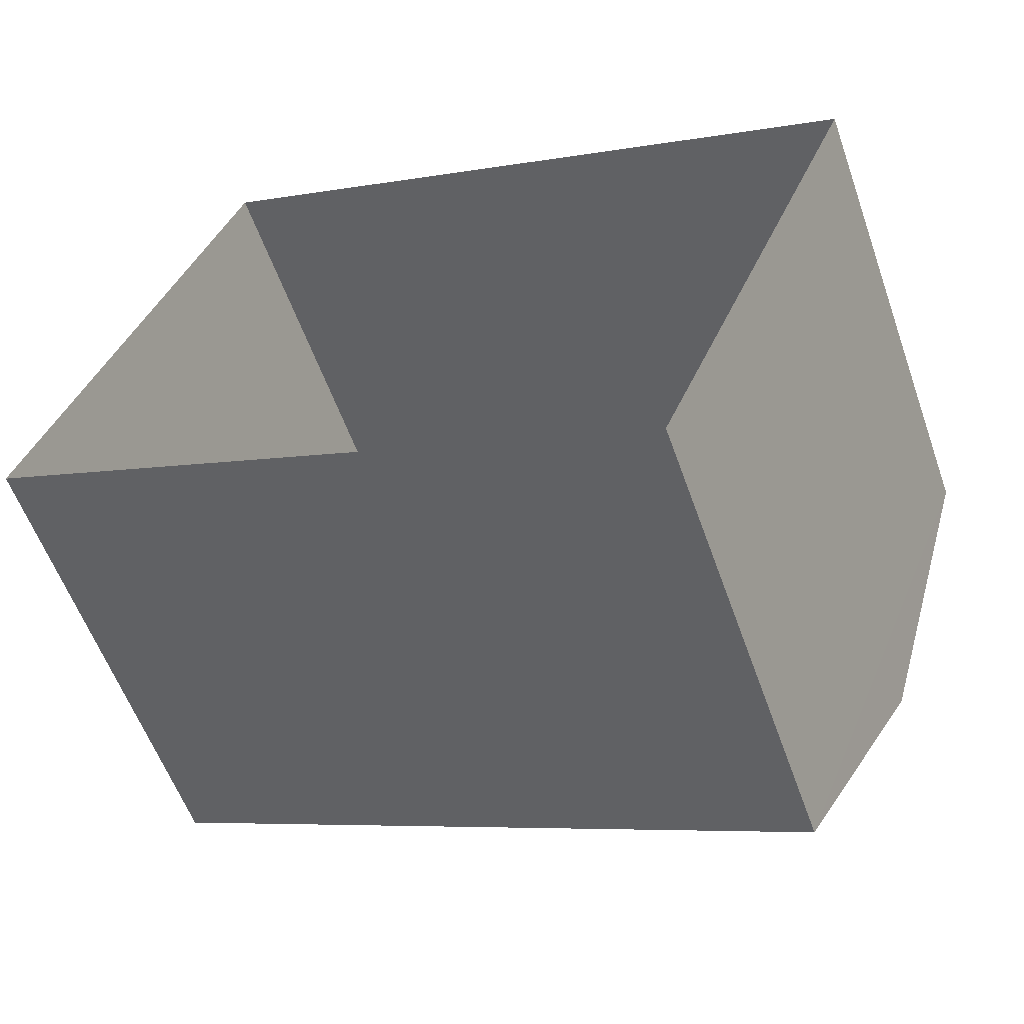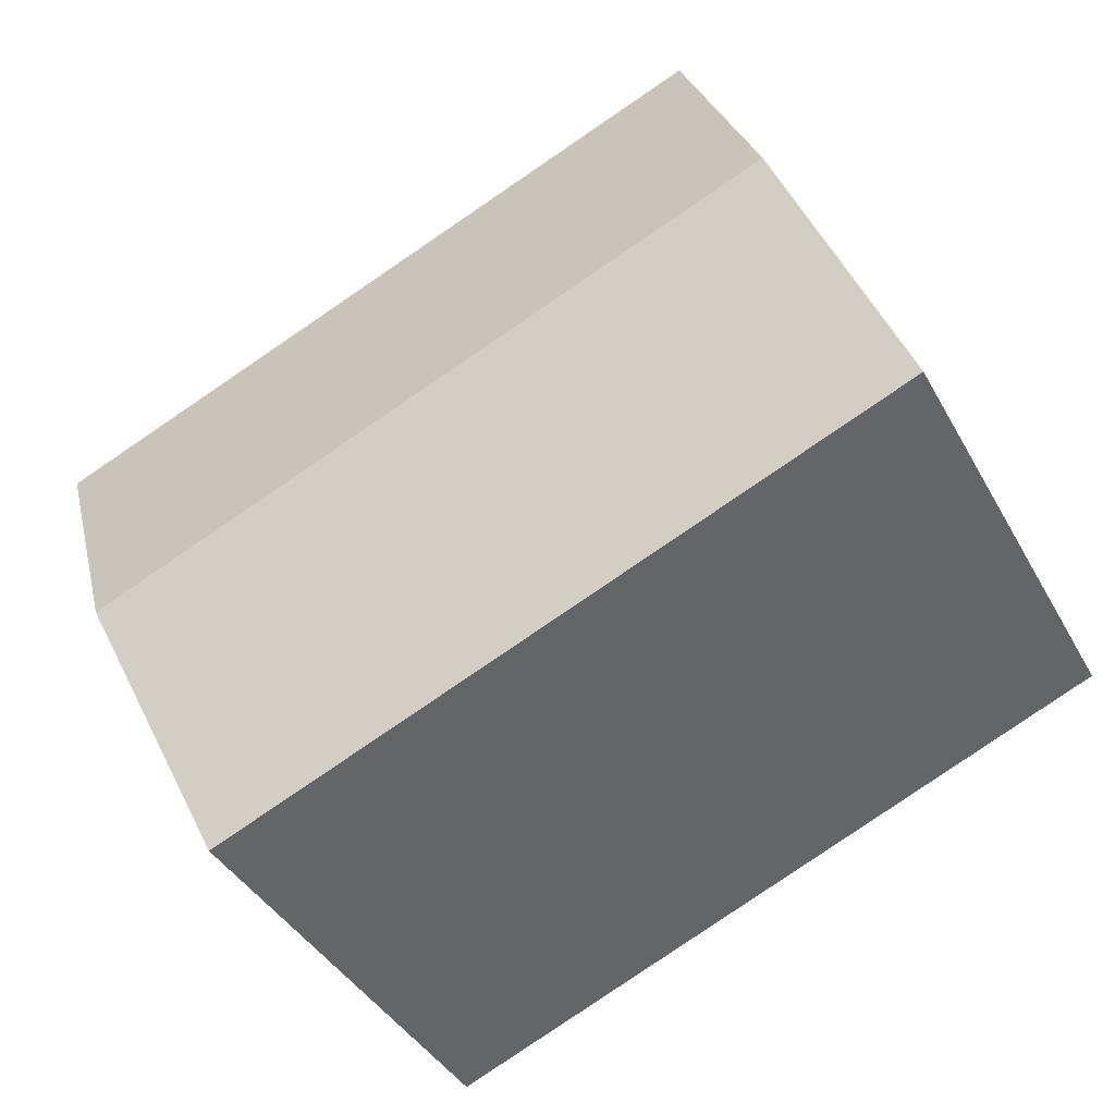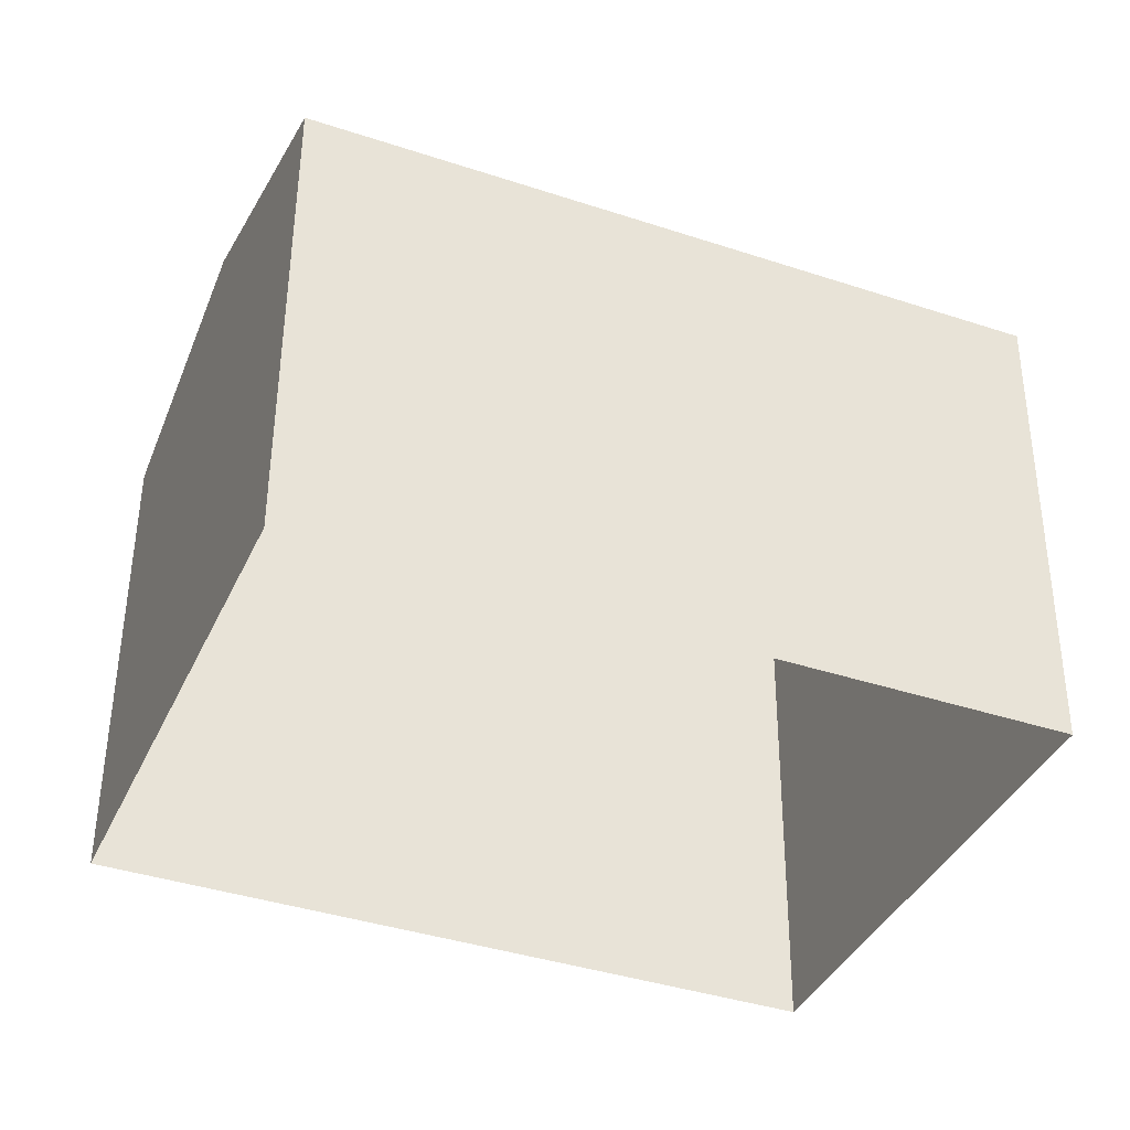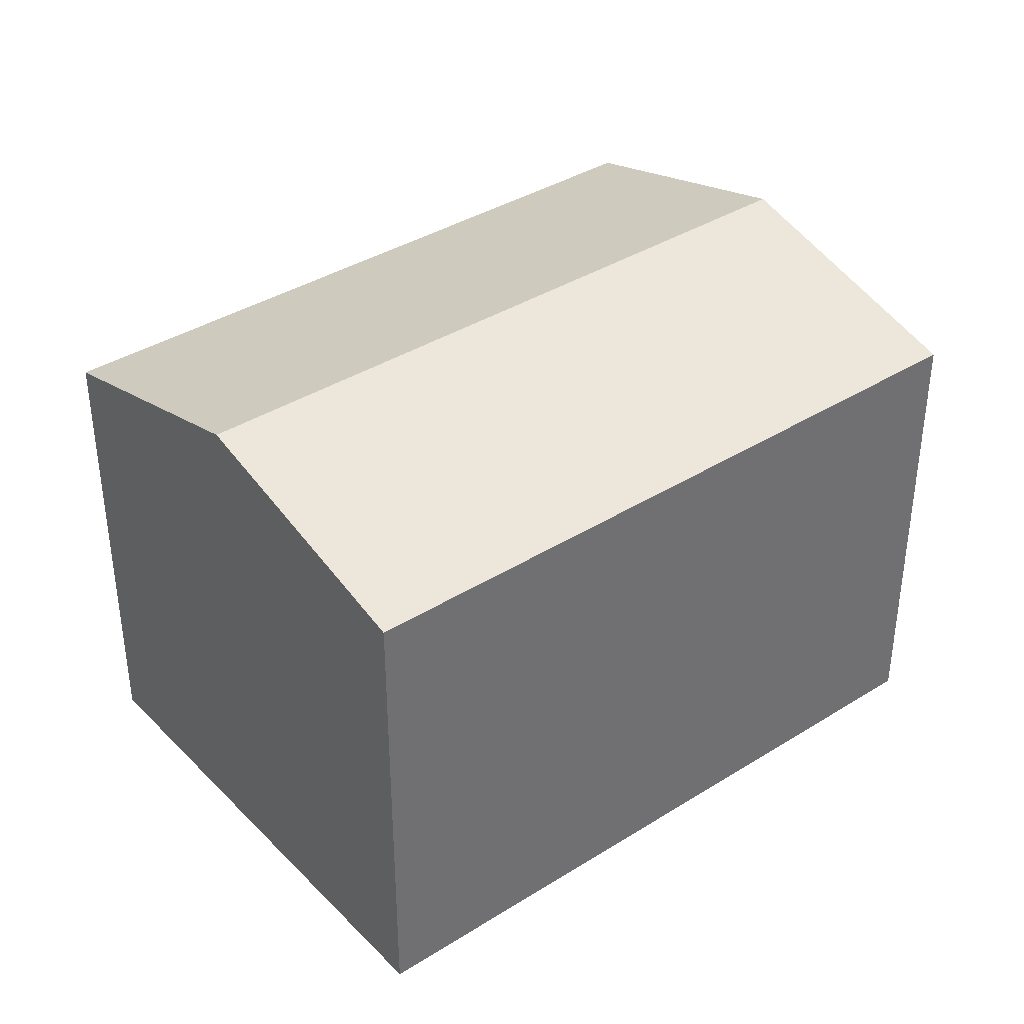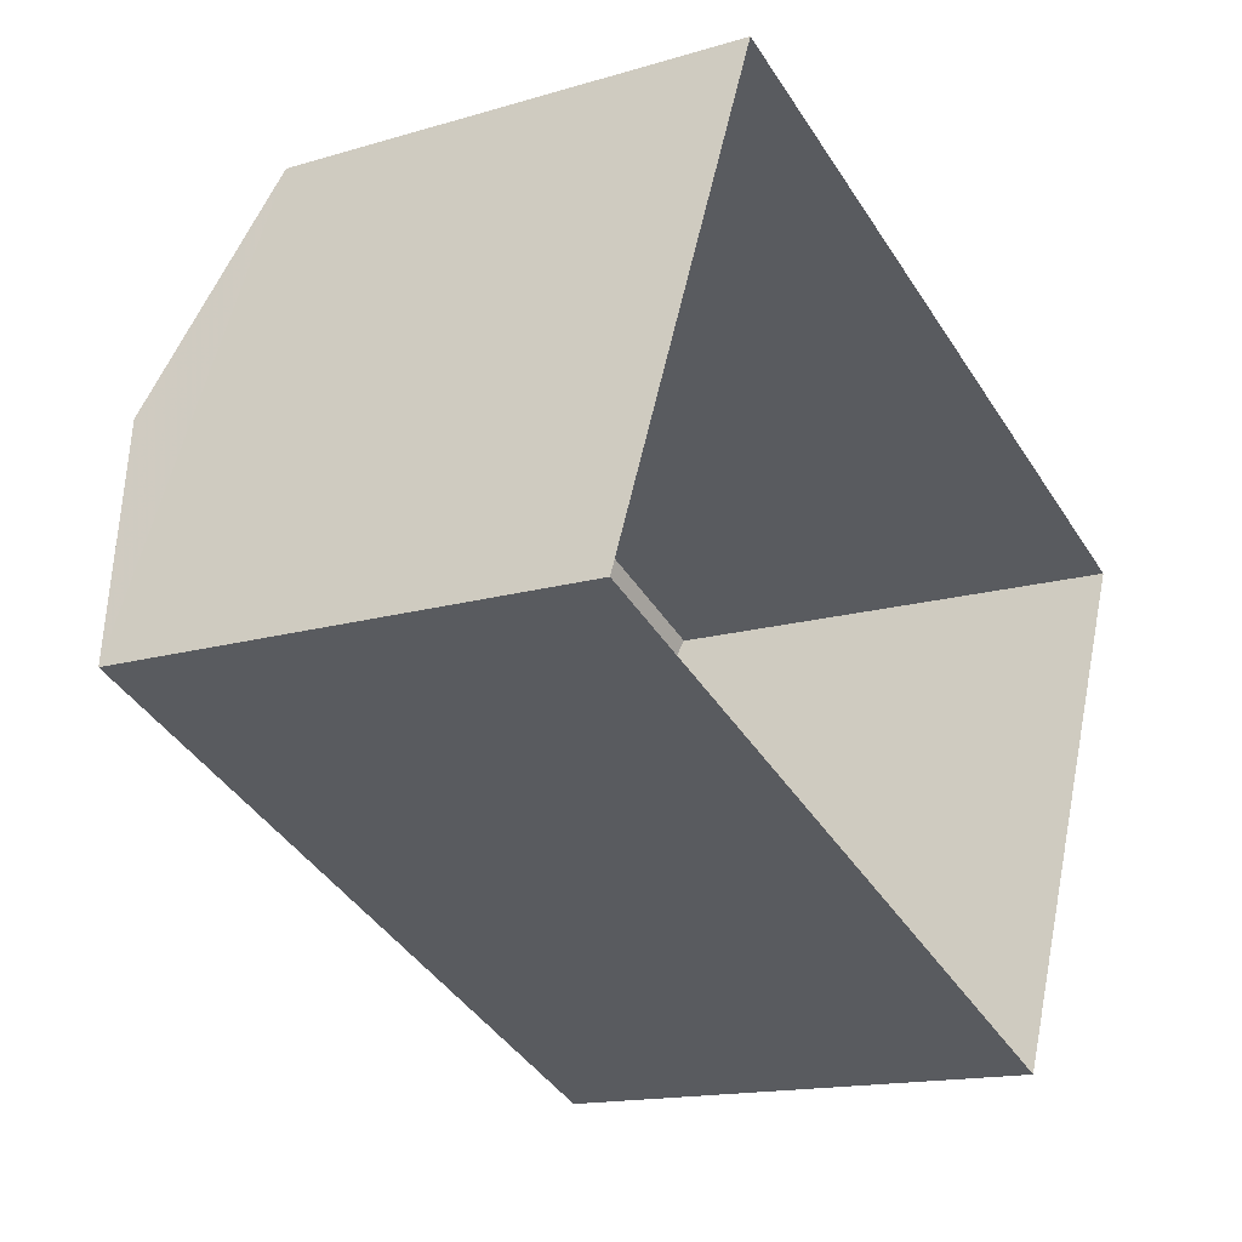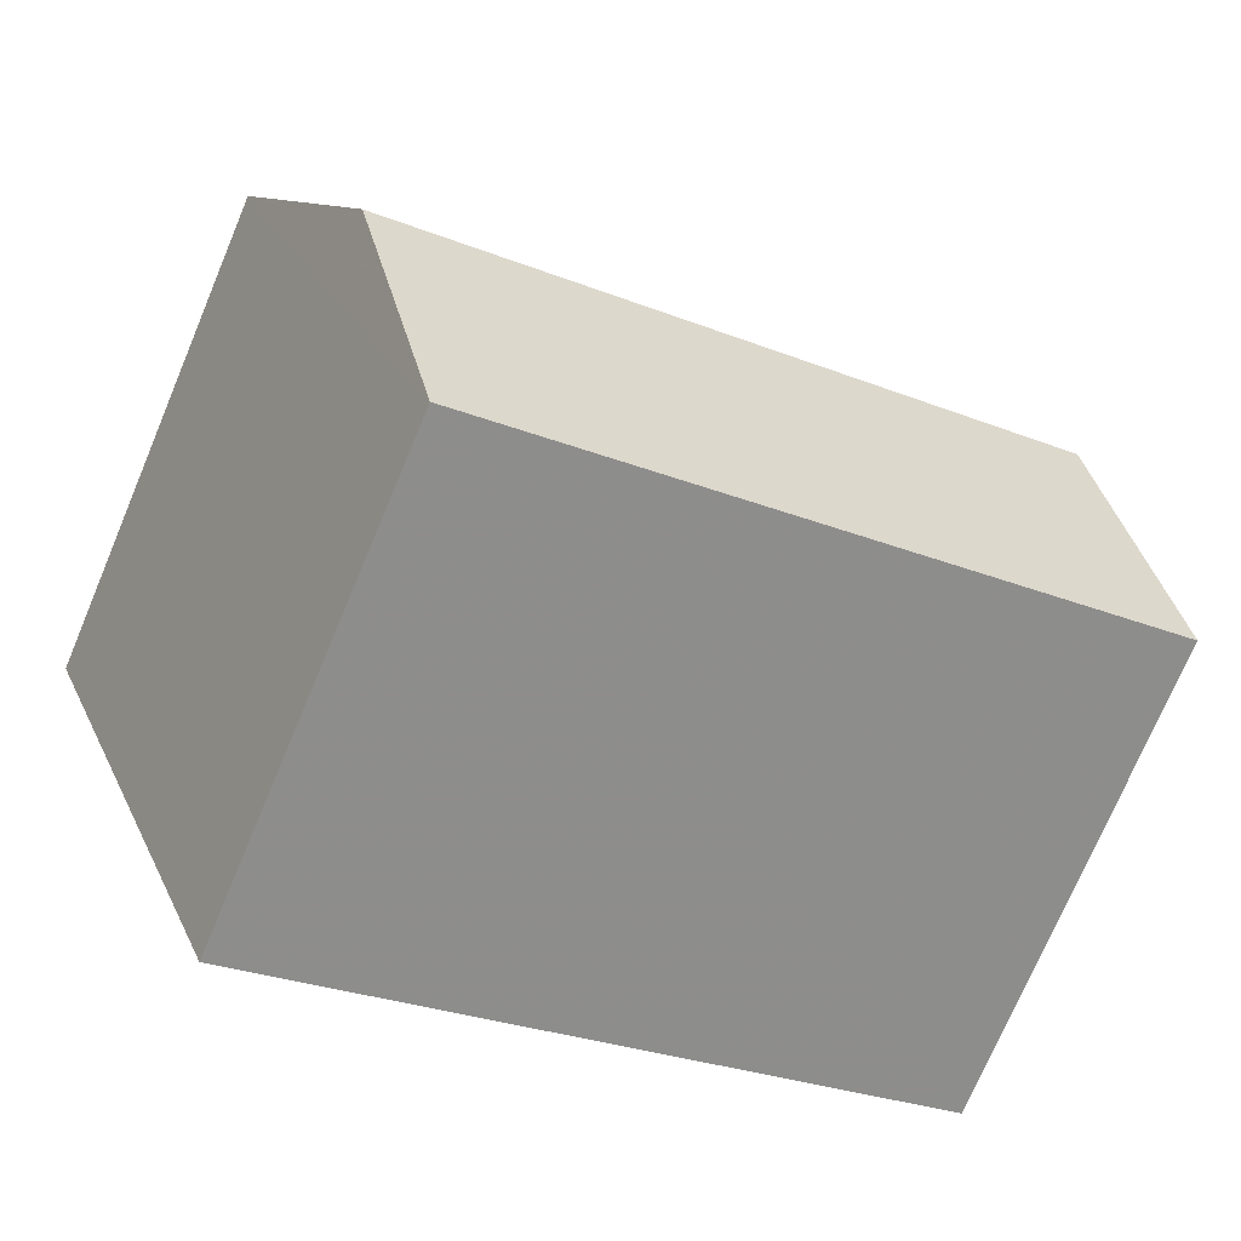
<metadata>
{"format":"obj","ext":"obj","renderer":"f3d","projection":"perspective","resolution":1024,"background":"white","views":[{"elev":-57.4,"azim":-160.6,"up":"+Y"},{"elev":-39.6,"azim":26.3,"up":"+Y"},{"elev":51.8,"azim":-179.7,"up":"+Y"},{"elev":37.9,"azim":164.0,"up":"+Z"},{"elev":-15.2,"azim":122.4,"up":"+Y"},{"elev":-73.9,"azim":-22.9,"up":"+Y"}]}
</metadata>
<code>
v -5530 -3.452e+04 4.986
v -5540 -3.451e+04 4.989
v -5532 -3.451e+04 4.99
v -5538 -3.452e+04 4.985
v -5540 -3.451e+04 10.7
v -5531 -3.451e+04 11.53
v -5532 -3.451e+04 10.7
v -5539 -3.452e+04 11.53
v -5530 -3.452e+04 10.69
v -5538 -3.452e+04 10.69
f 1 2 3
f 1 4 2
f 5 6 7
f 8 6 5
f 6 8 9
f 9 8 10
f 8 5 10
f 6 9 7
f 9 1 3
f 7 9 3
f 10 4 1
f 9 10 1
f 10 2 4
f 10 5 2
f 5 3 2
f 5 7 3

</code>
